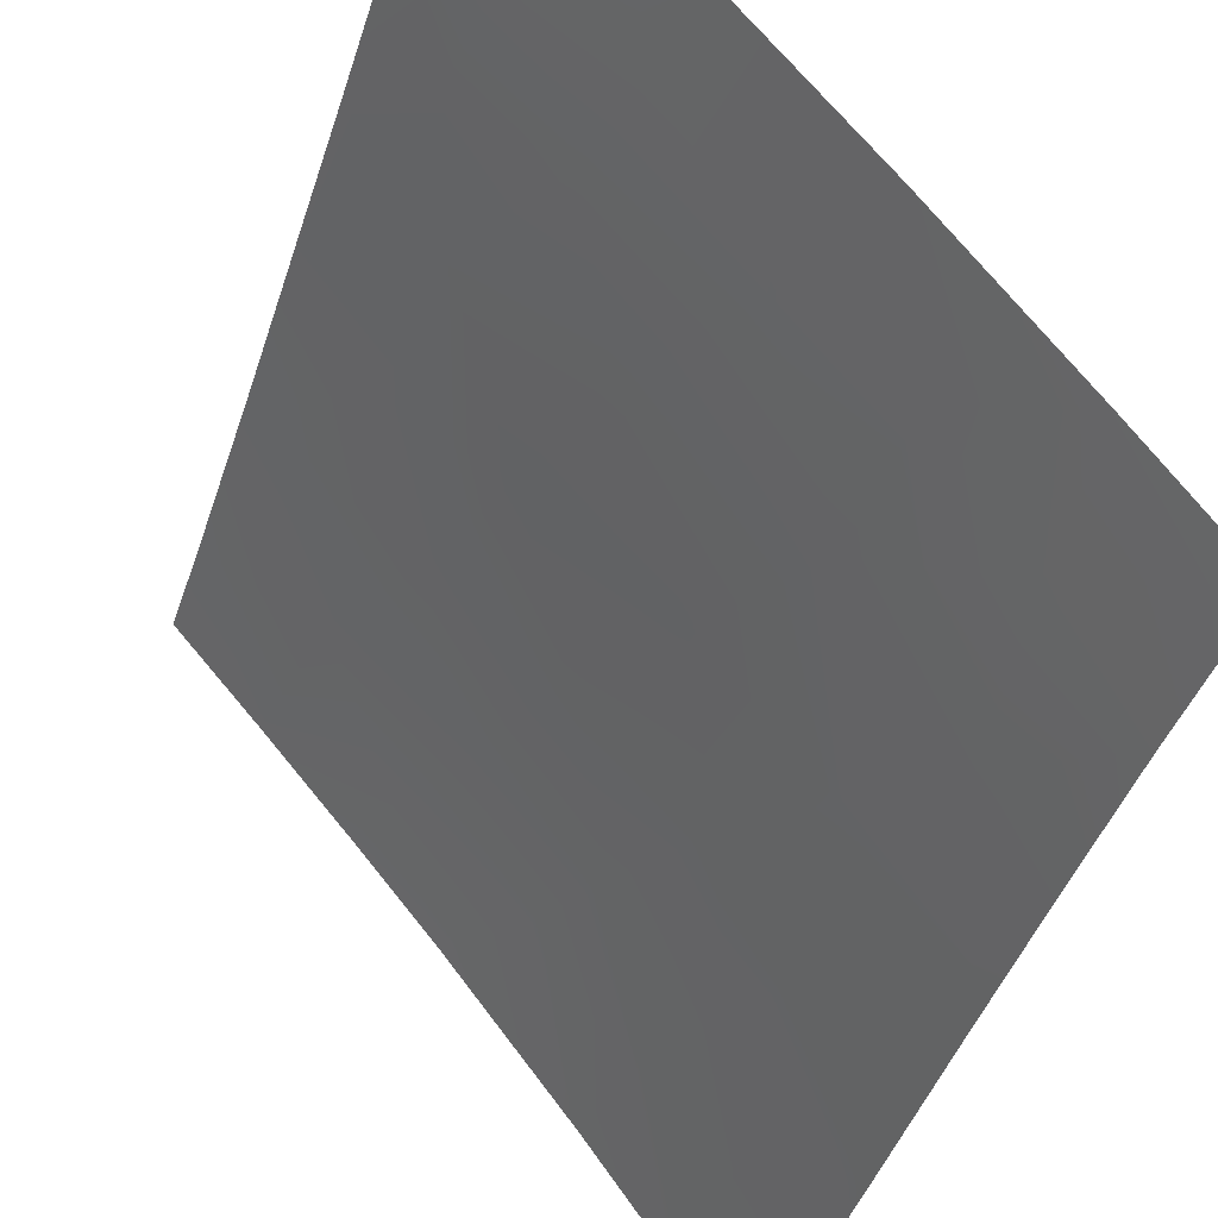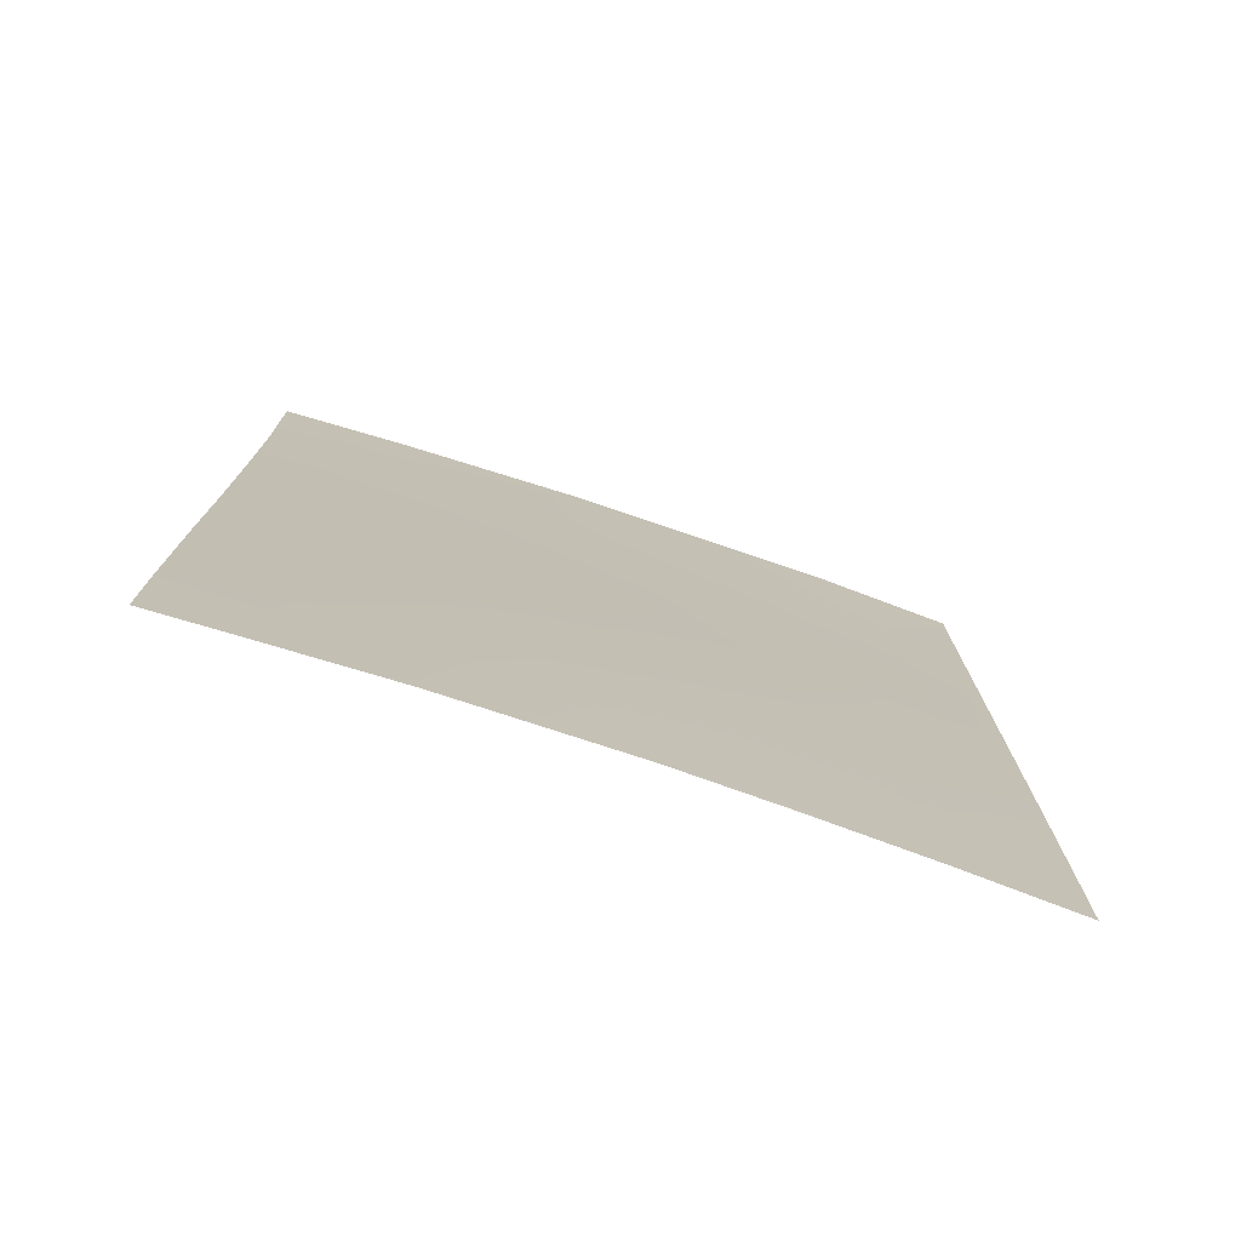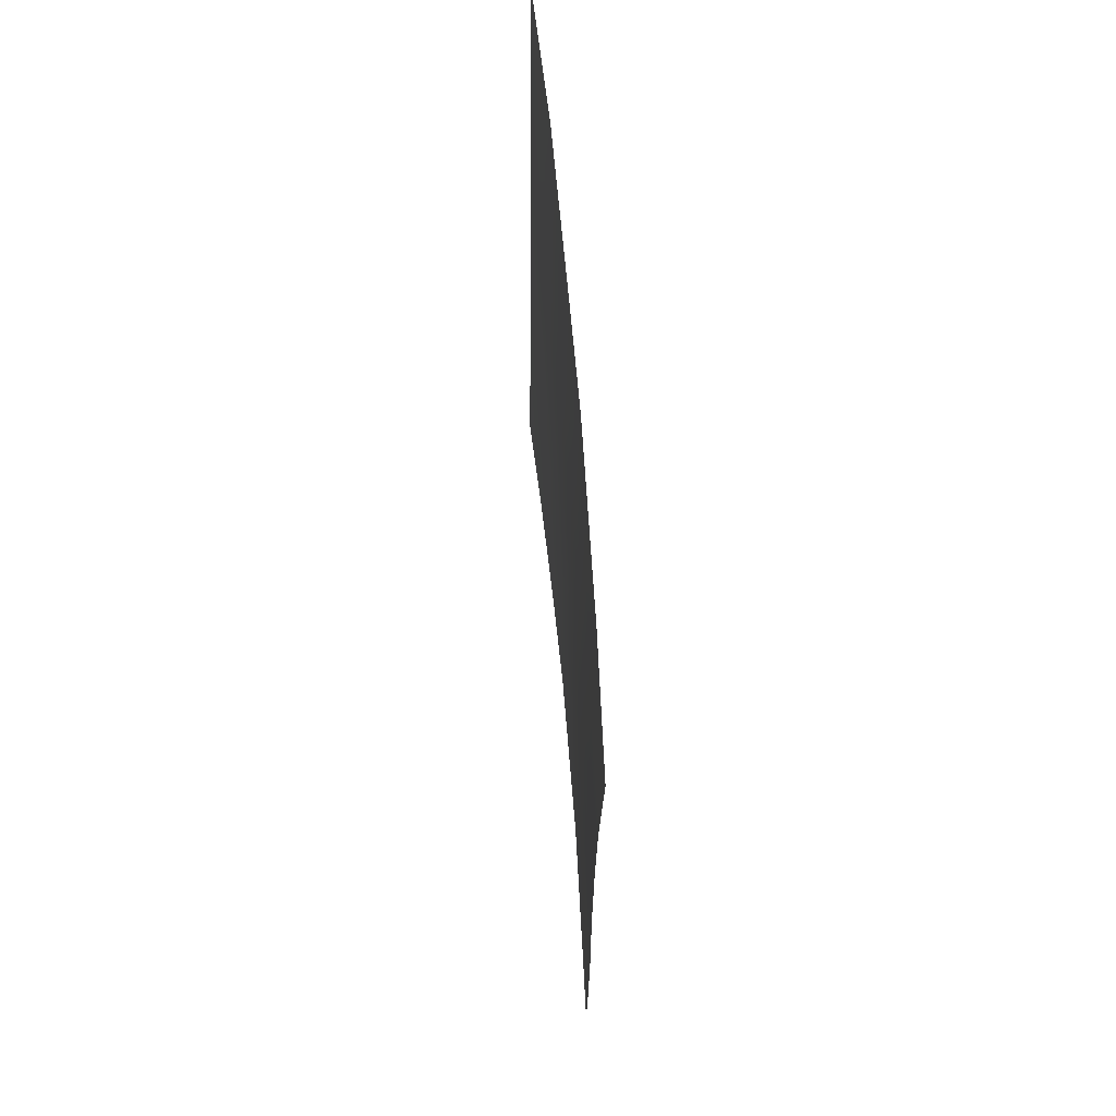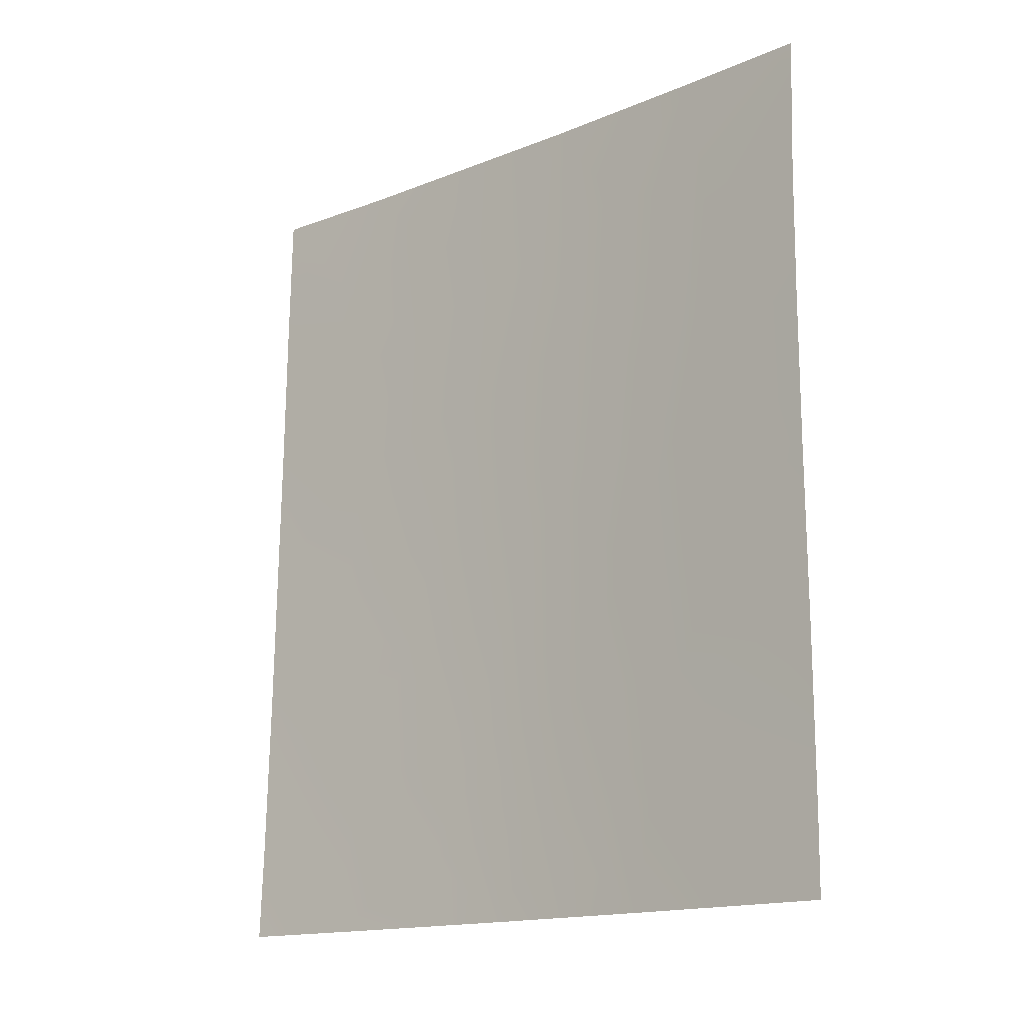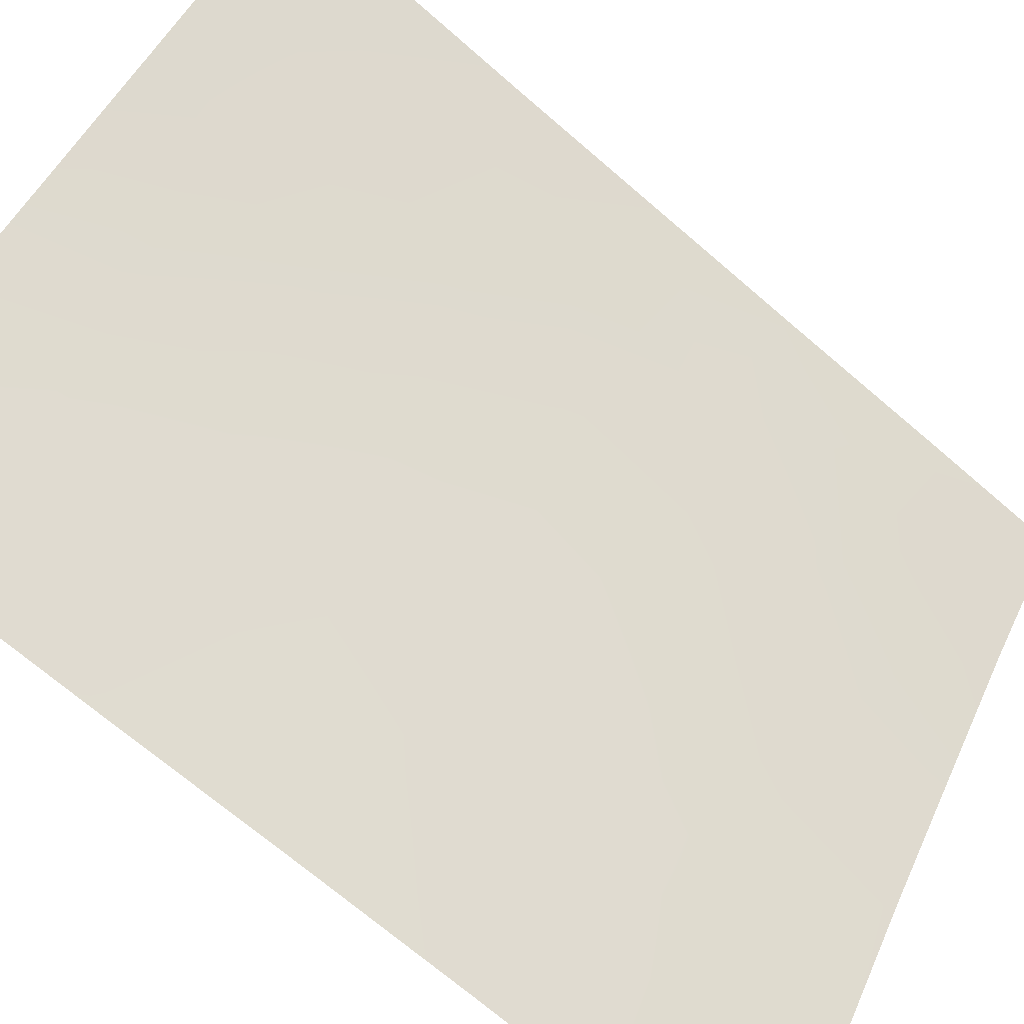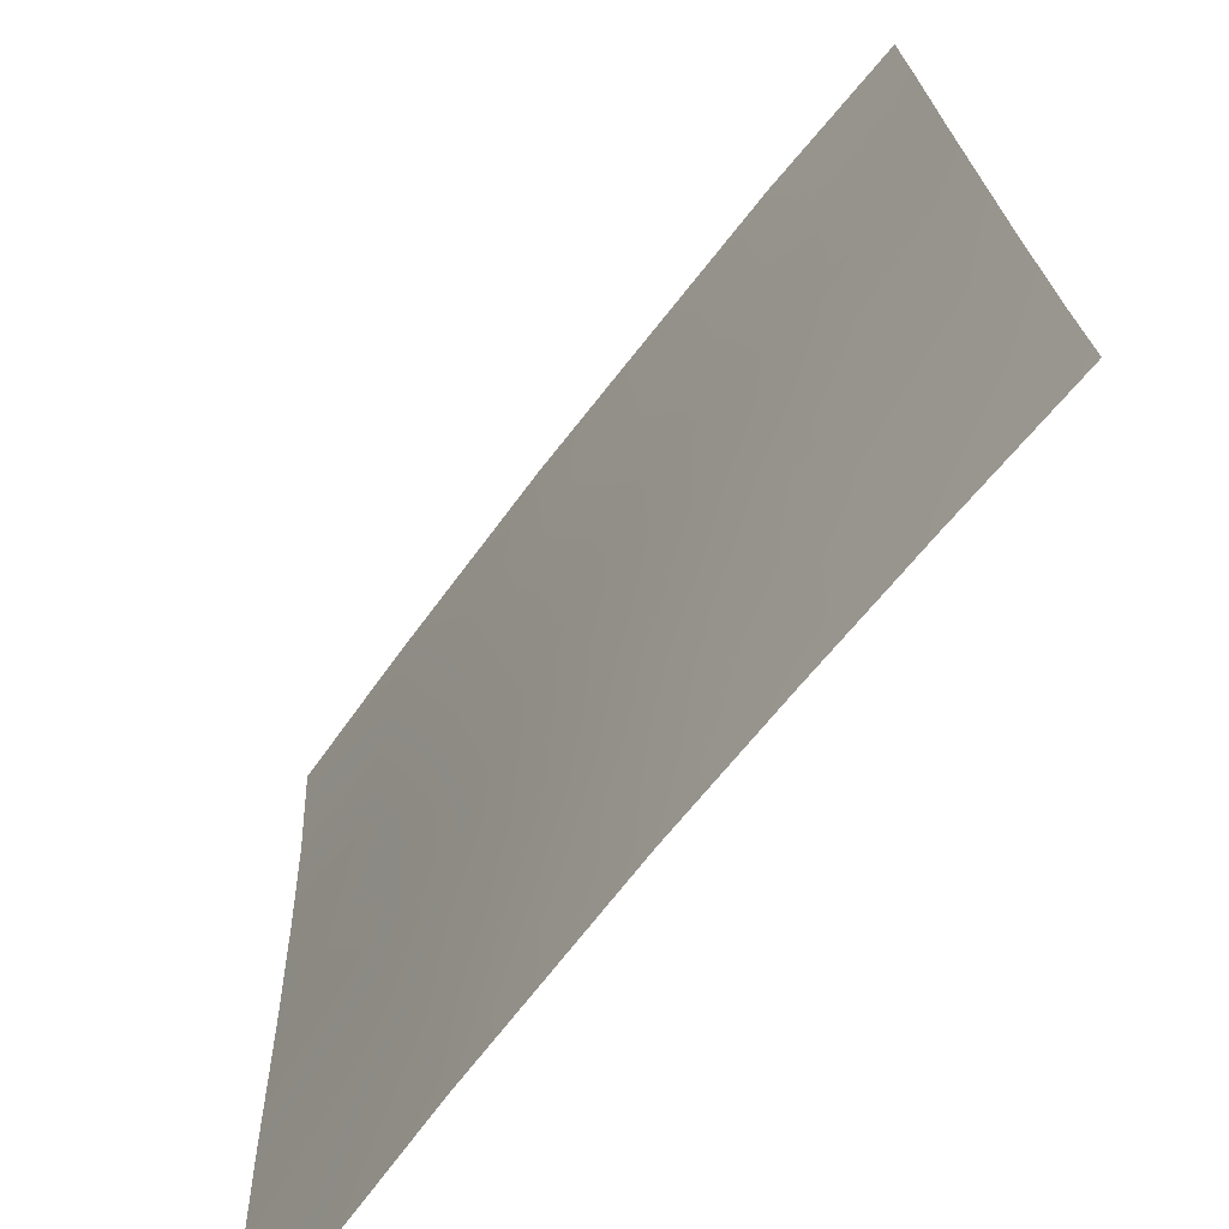
<metadata>
{"format":"obj","ext":"obj","renderer":"f3d","projection":"perspective","resolution":1024,"background":"white","views":[{"elev":-40.8,"azim":164.0,"up":"+Z"},{"elev":-76.4,"azim":-70.4,"up":"+Y"},{"elev":67.0,"azim":-146.8,"up":"+Y"},{"elev":-15.8,"azim":168.1,"up":"+Y"},{"elev":-74.4,"azim":50.3,"up":"+Z"},{"elev":19.7,"azim":-1.5,"up":"+Z"}]}
</metadata>
<code>
v -55.58 -39.74 32.01
v -56.49 -46.48 30.72
v -50.33 -38 38.72
v -54.74 -50 33.09
v -56.48 -50 30.72
v -56.48 -43.97 30.72
v -50.14 -50 38.72
v -50.22 -46.36 38.72
v -50.3 -39.83 38.72
v -53.98 -38 34.2
v -53.06 -38 35.37
v -51.19 -50 37.49
v -56.55 -38 30.72
v -51.43 -42.67 37.33
v -53.53 -39.93 34.74
v -55.25 -46.69 32.43
v -53.91 -43.5 34.24
v -52.47 -44.02 36.07
v -53.38 -45.48 34.95
v -55.79 -41.76 31.69
v -55.22 -43.39 32.48
v -51.6 -38 37.21
v -55.81 -50 31.64
v -56.48 -41.84 30.72
v -51.46 -47.84 37.24
v -50.18 -48.76 38.72
v -50.28 -42.24 38.72
v -55.51 -38 32.16
v -50.25 -44.18 38.72
v -55.64 -45.03 31.89
v -56.49 -48.86 30.72
v -55.78 -48.17 31.69
v -56.5 -39.95 30.72
v -54.57 -41.36 33.38
v -52.82 -42.03 35.62
v -52.23 -50 36.26
v -52.34 -39.13 36.26
v -54.62 -39.39 33.34
v -52.03 -46 36.58
v -52.08 -40.6 36.55
v -54.16 -46.96 33.93
v -52.87 -47.36 35.56
v -53.73 -48.66 34.46
v -54.9 -48.45 32.9
v -53.21 -50 35.07
v -52.46 -49.01 36.01
v -54.64 -45.1 33.27
v -51.26 -44.77 37.53
v -51.16 -39.43 37.69
v -50.99 -41.1 37.86
f 5 31 23
f 39 18 48
f 23 31 32
f 6 30 2
f 22 3 49
f 6 24 20
f 20 33 1
f 12 25 26
f 7 12 26
f 26 25 8
f 6 20 21
f 28 10 38
f 10 11 15
f 37 15 11
f 29 8 48
f 42 25 46
f 27 29 14
f 39 19 18
f 18 19 17
f 34 21 20
f 31 2 32
f 1 33 13
f 2 16 32
f 28 1 13
f 34 17 21
f 12 36 46
f 36 45 46
f 25 12 46
f 11 22 37
f 1 28 38
f 19 39 42
f 9 27 50
f 40 50 14
f 15 40 35
f 19 41 47
f 15 37 40
f 30 16 2
f 42 39 25
f 44 32 16
f 41 16 47
f 17 35 18
f 46 45 43
f 4 44 43
f 16 41 44
f 41 43 44
f 42 43 41
f 42 41 19
f 42 46 43
f 43 45 4
f 49 37 22
f 38 34 1
f 49 40 37
f 21 17 47
f 15 38 10
f 44 4 23
f 23 32 44
f 20 24 33
f 30 21 47
f 1 34 20
f 47 16 30
f 47 17 19
f 21 30 6
f 38 15 34
f 8 39 48
f 49 3 9
f 40 49 50
f 9 50 49
f 50 27 14
f 25 39 8
f 35 17 34
f 15 35 34
f 48 18 14
f 35 40 14
f 18 35 14
f 29 48 14

</code>
